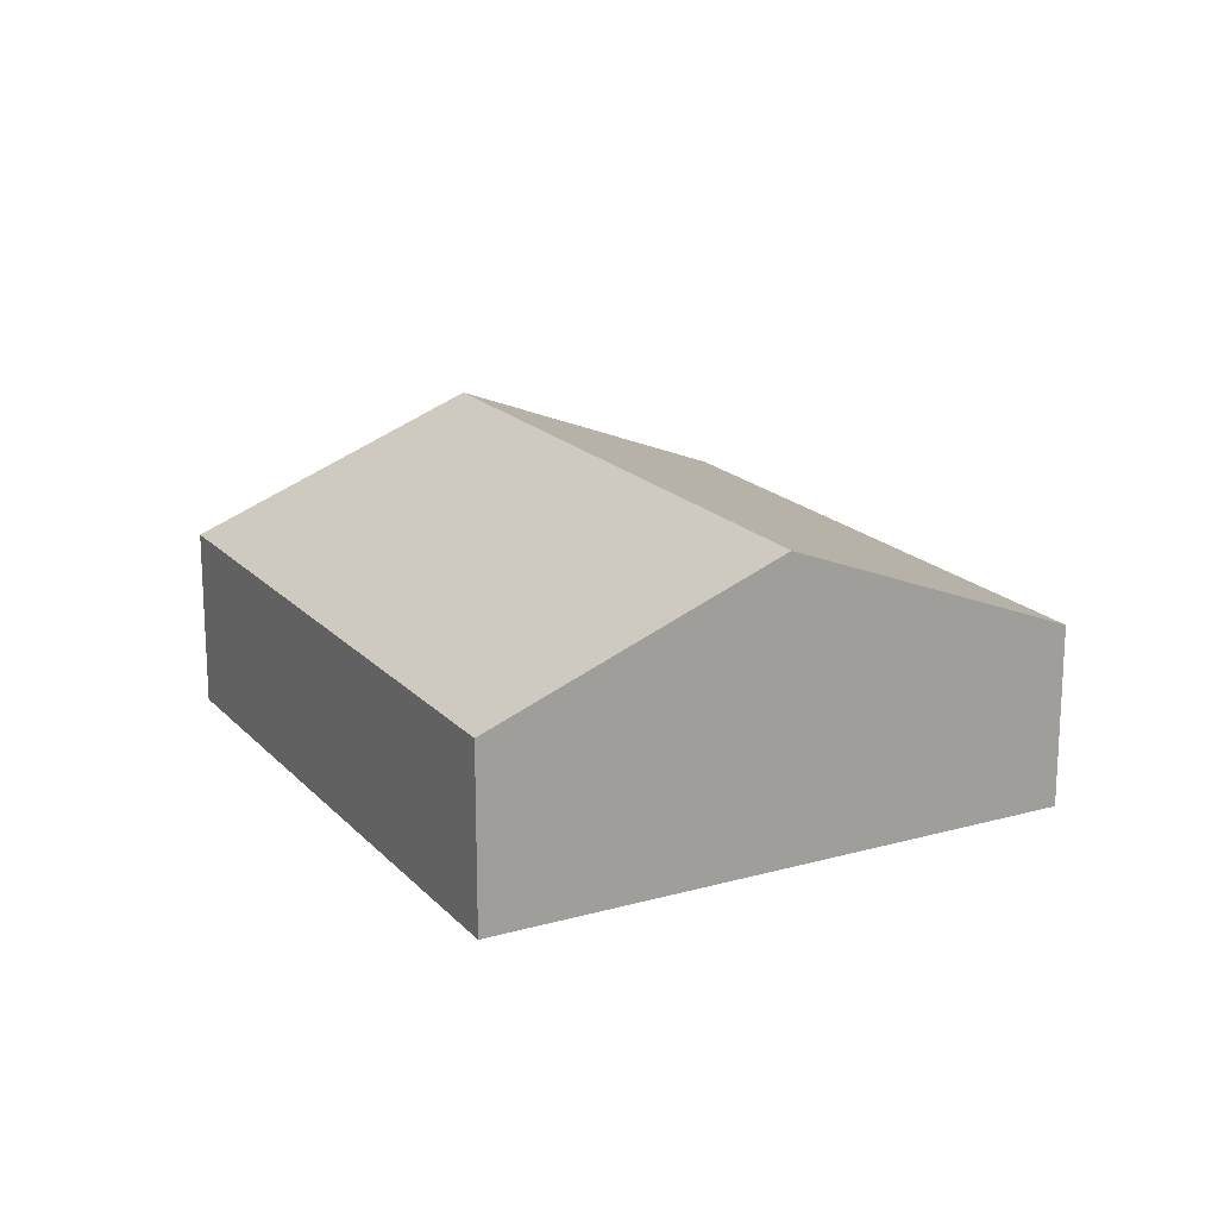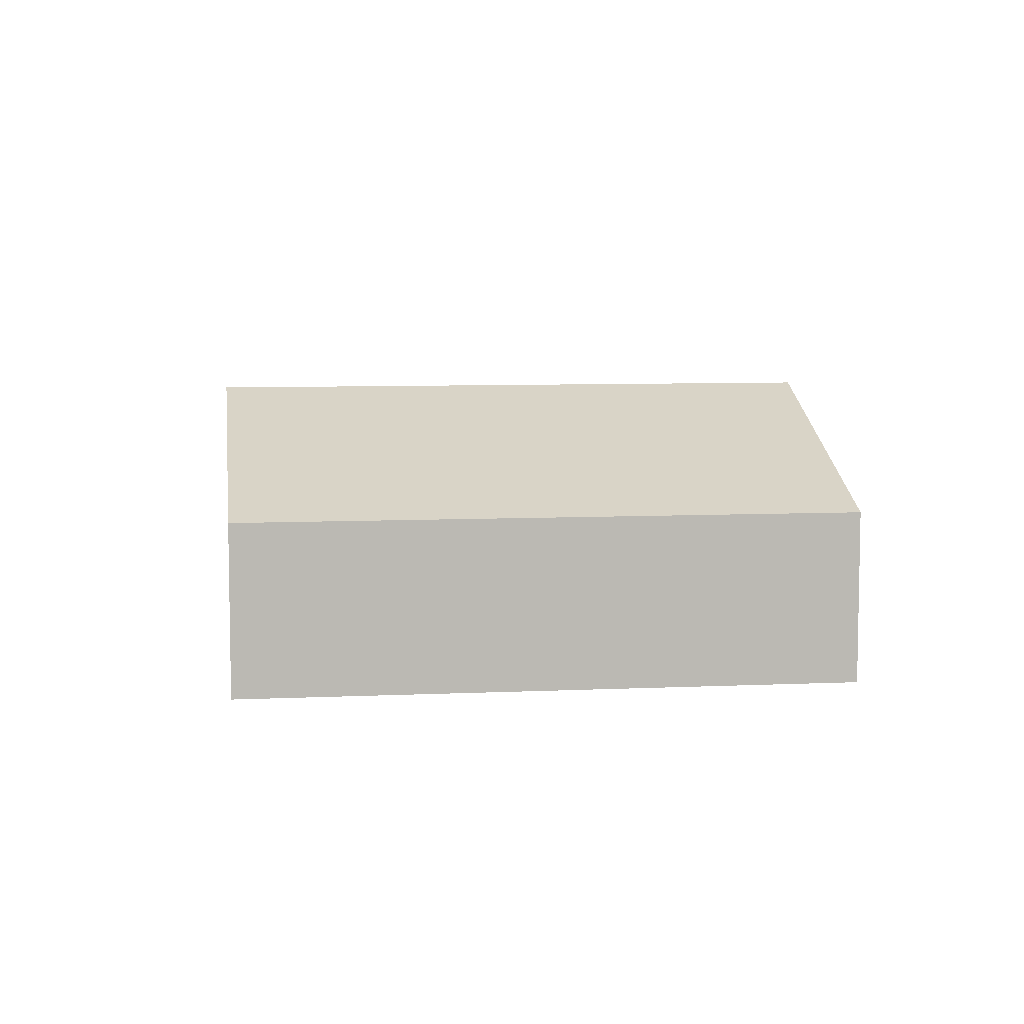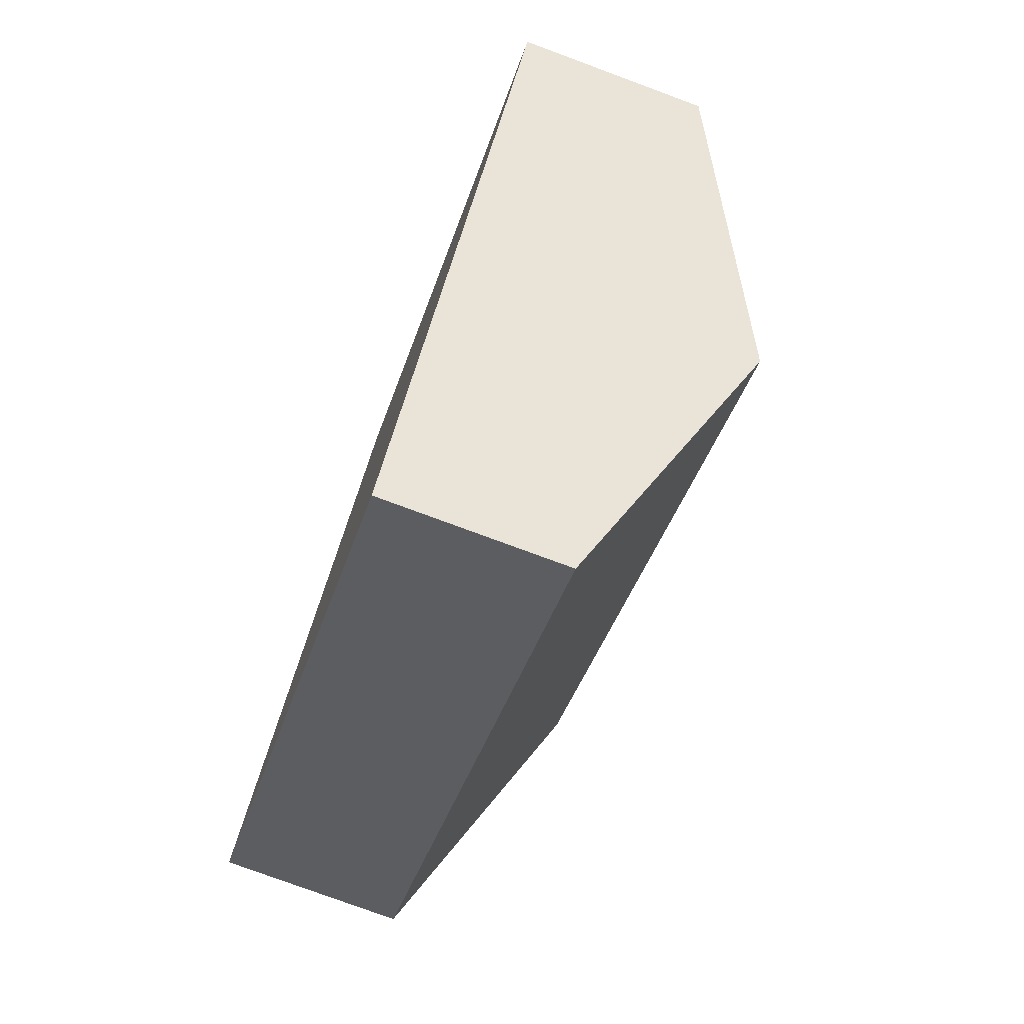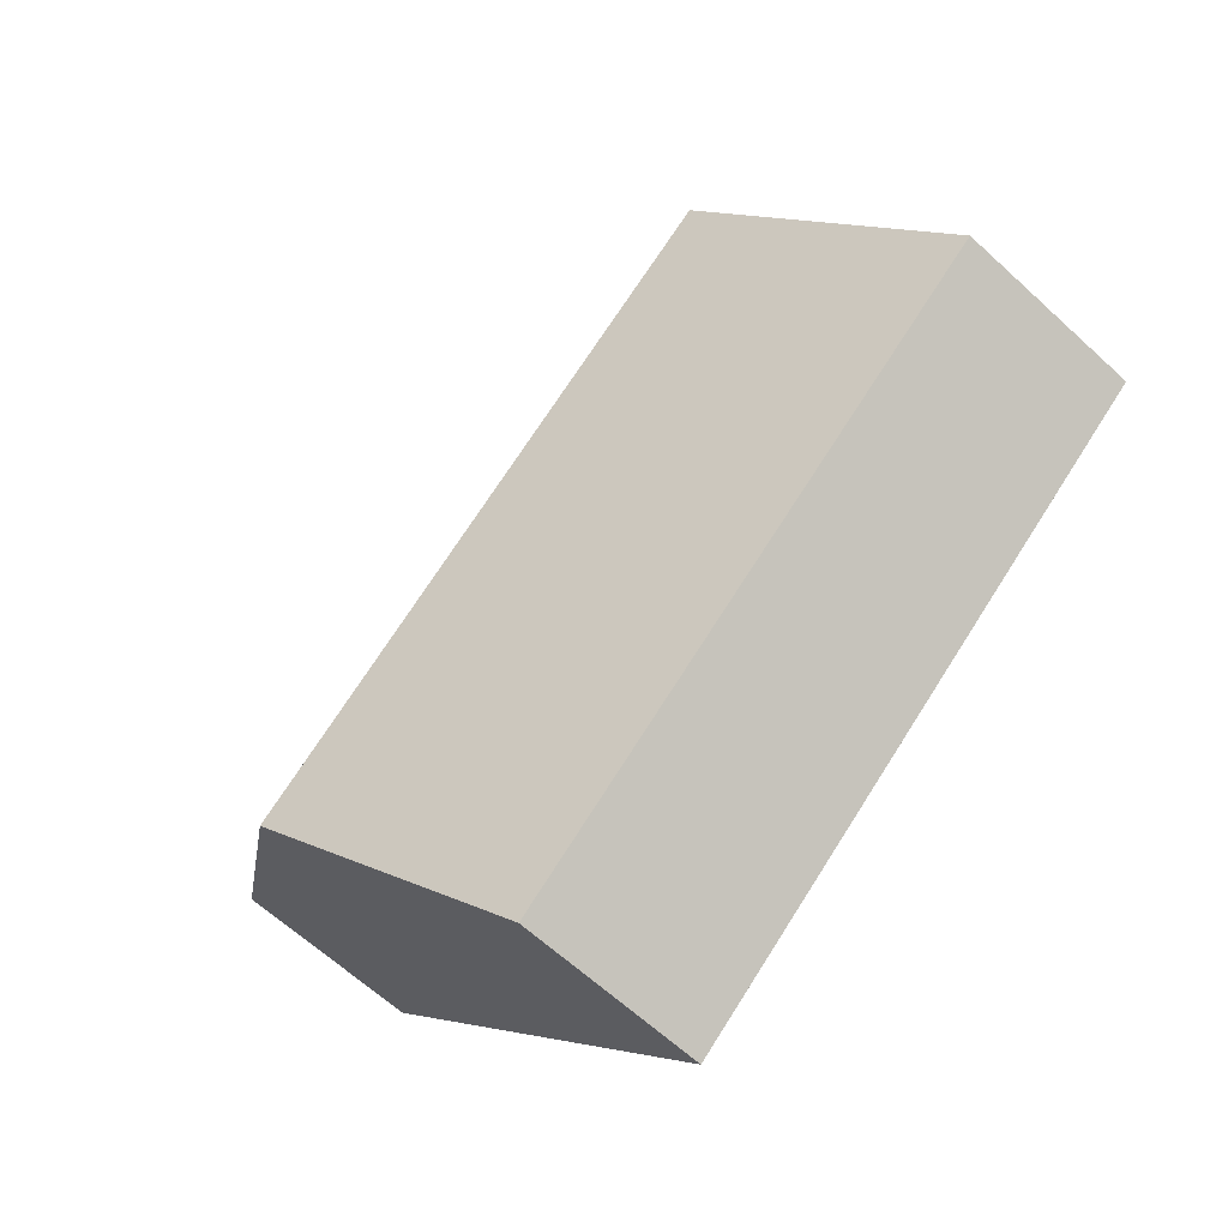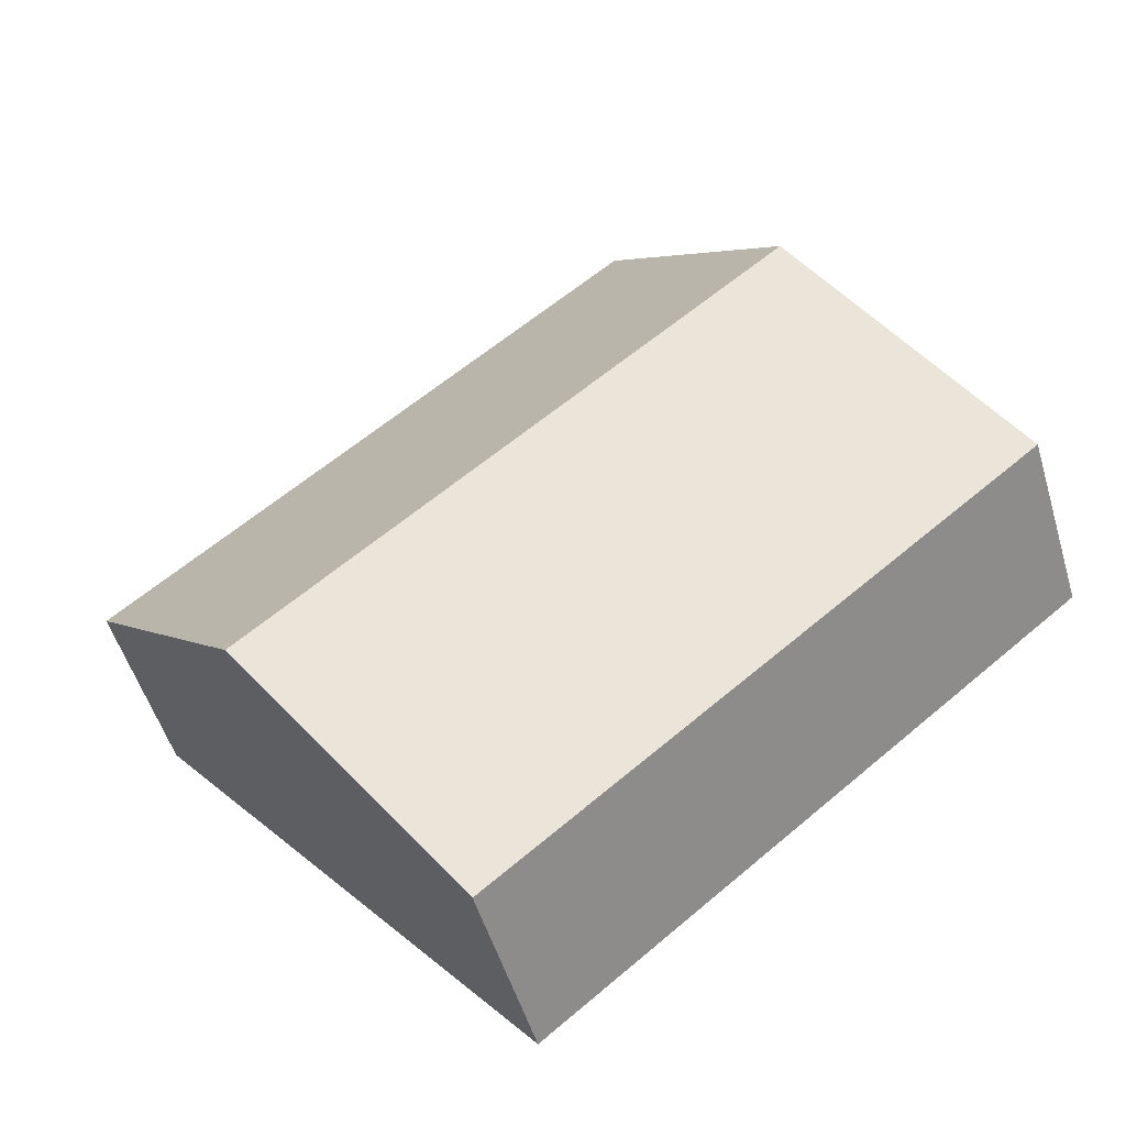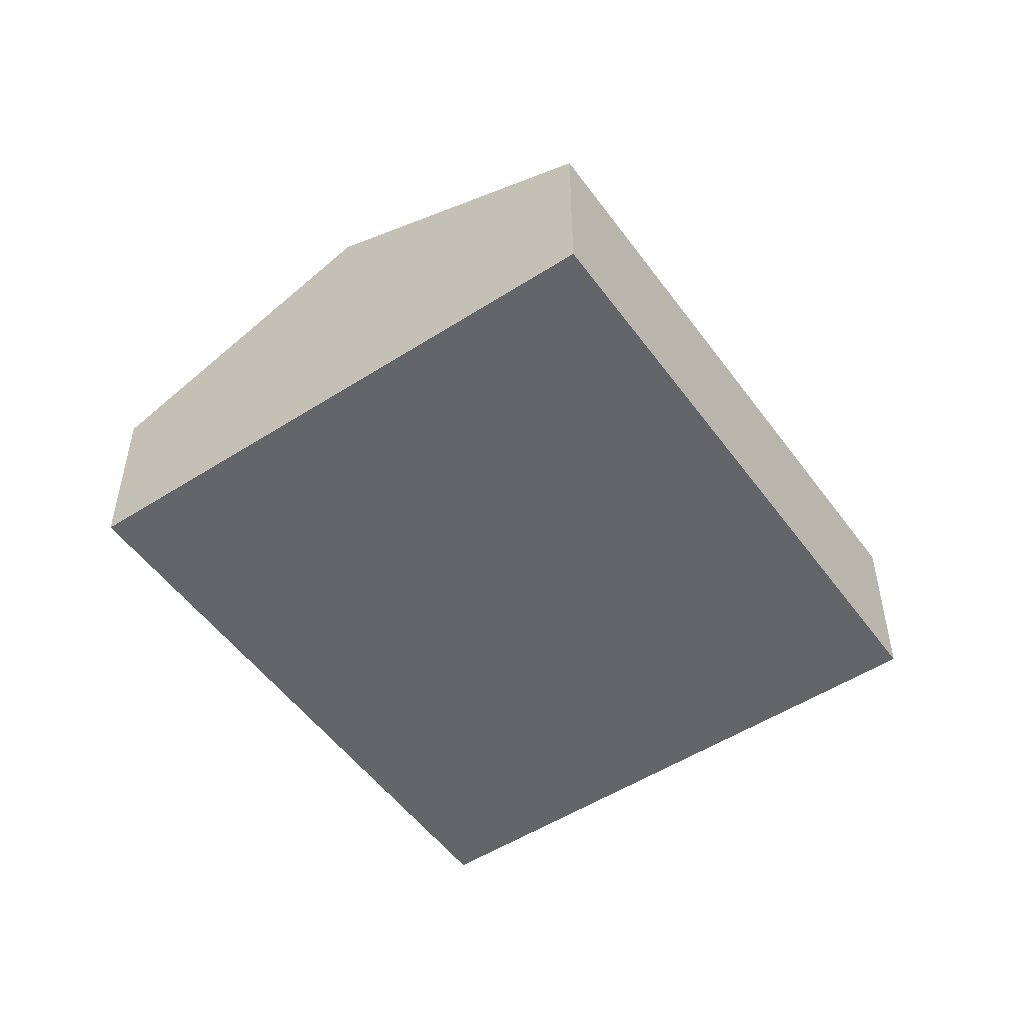
<metadata>
{"format":"obj","ext":"obj","renderer":"f3d","projection":"perspective","resolution":1024,"background":"white","views":[{"elev":18.4,"azim":100.5,"up":"+Y"},{"elev":7.3,"azim":-148.6,"up":"+Y"},{"elev":-77.4,"azim":69.7,"up":"+Z"},{"elev":-63.2,"azim":-133.0,"up":"+Z"},{"elev":-51.3,"azim":-163.6,"up":"+Z"},{"elev":-51.6,"azim":163.8,"up":"+Y"}]}
</metadata>
<code>
v  2.734 4.275 3.386
v  12.82 2.607 0.838
v  10.08 4.275 -2.548
v  5.468 2.607 6.772
v  0 2.607 1.596e-16
v  7.349 2.607 -5.934
v  7.349 3.634e-16 -5.934
v  0 0 0
v  2.734 -2.073e-16 3.386
v  5.468 -4.147e-16 6.772
v  12.82 -5.131e-17 0.838
v  10.08 1.56e-16 -2.548
g defaultobject
f 1 2 3
f 2 1 4
f 5 3 6
f 3 5 1
f 7 5 6
f 5 7 8
f 8 1 5
f 1 8 9
f 1 9 4
f 4 9 10
f 10 2 4
f 2 10 11
f 3 7 6
f 7 3 12
f 12 3 2
f 12 2 11
f 9 11 10
f 11 9 8
f 11 8 12
f 12 8 7

</code>
